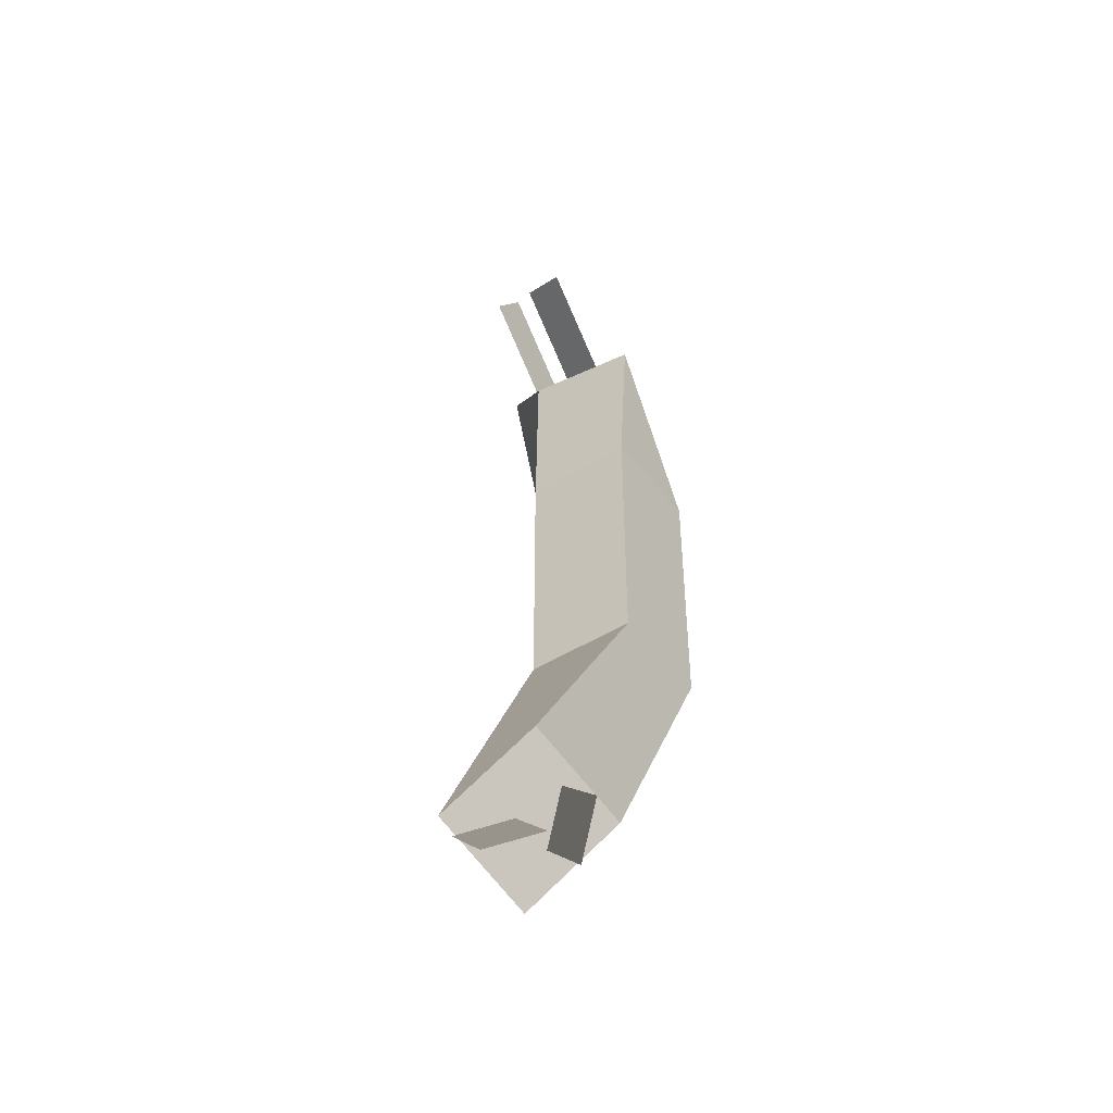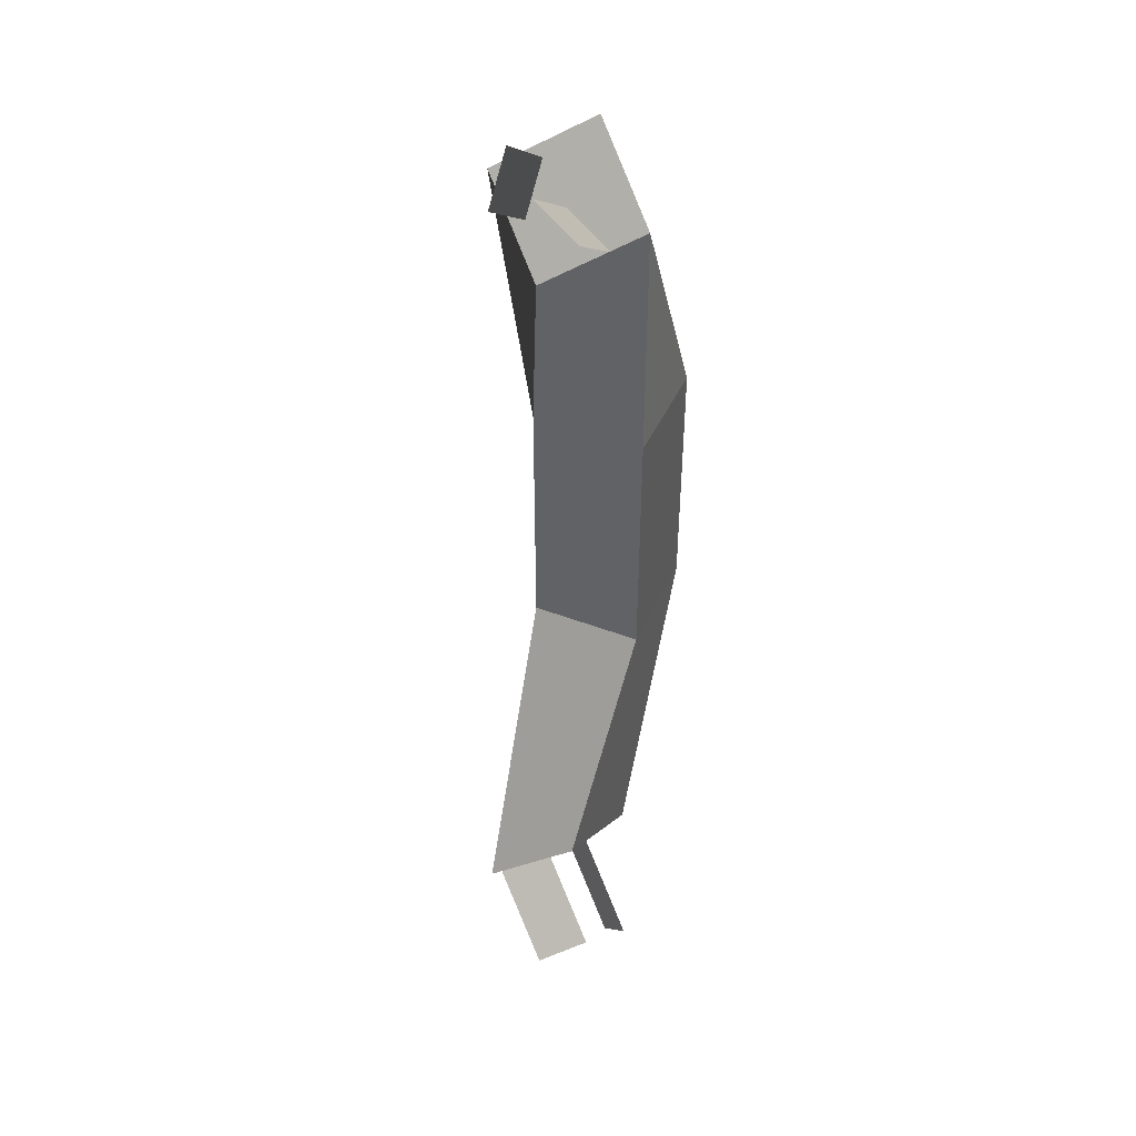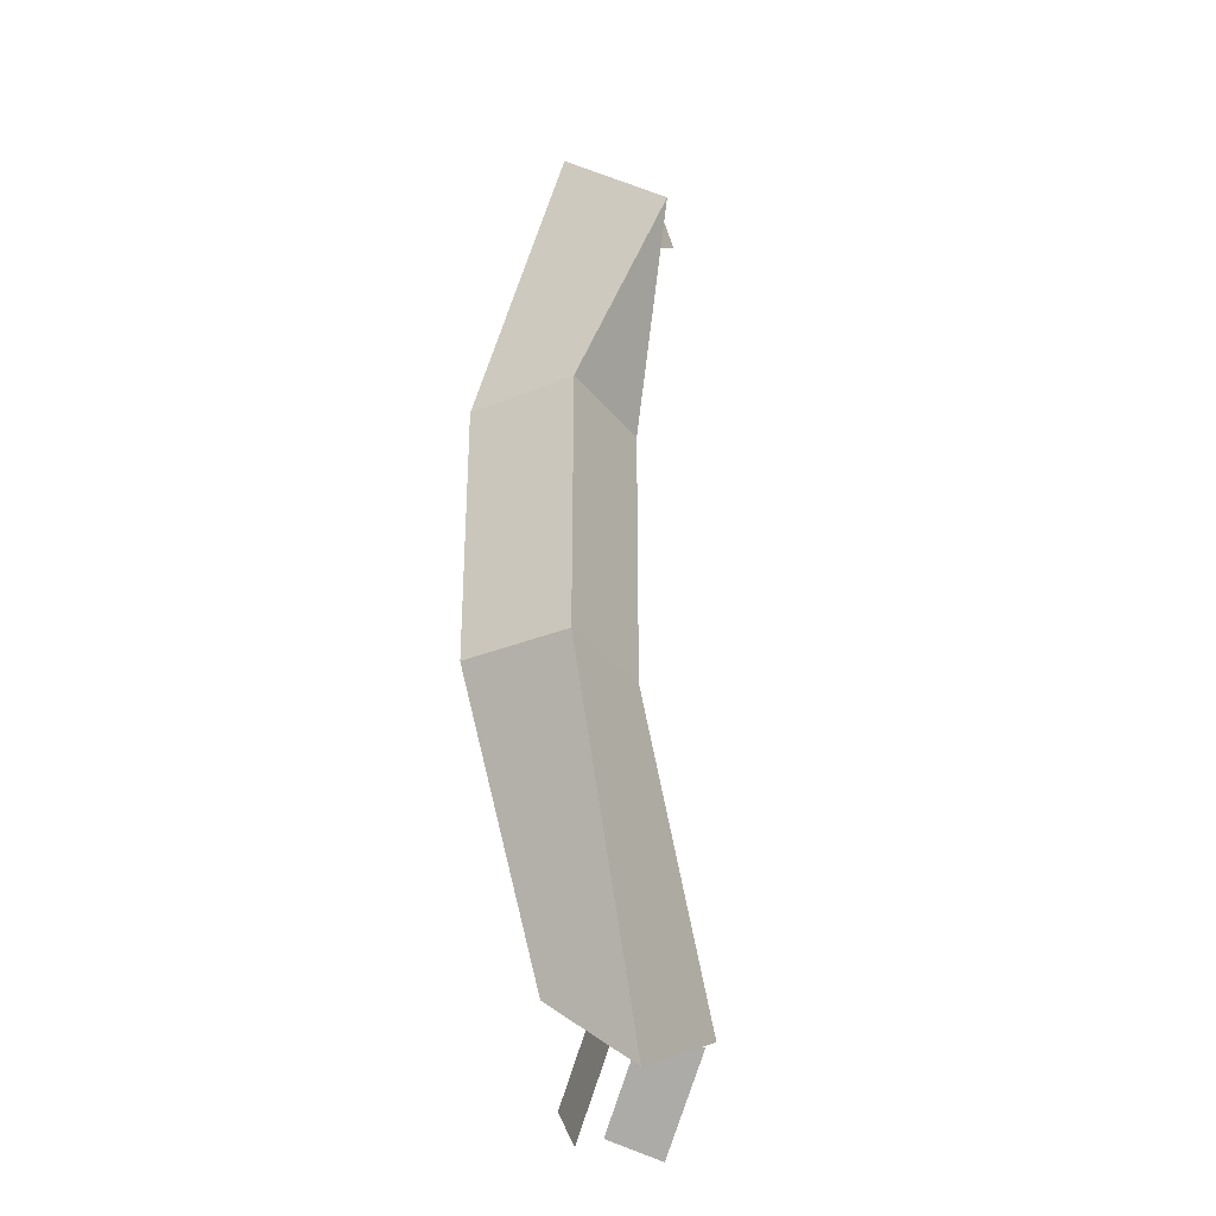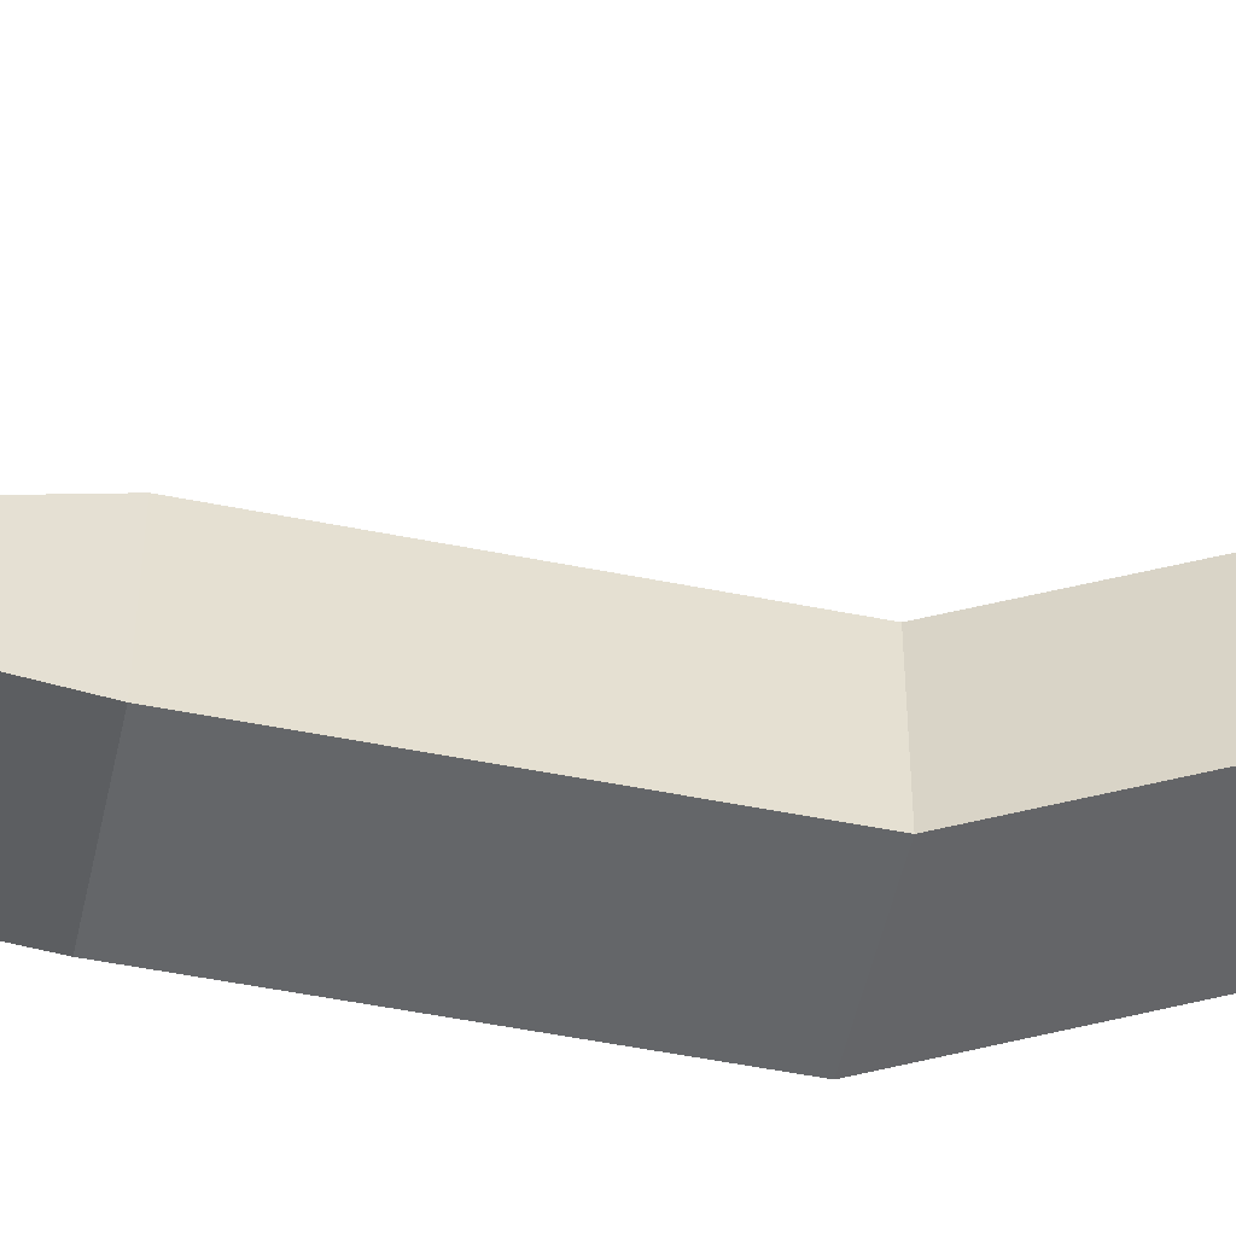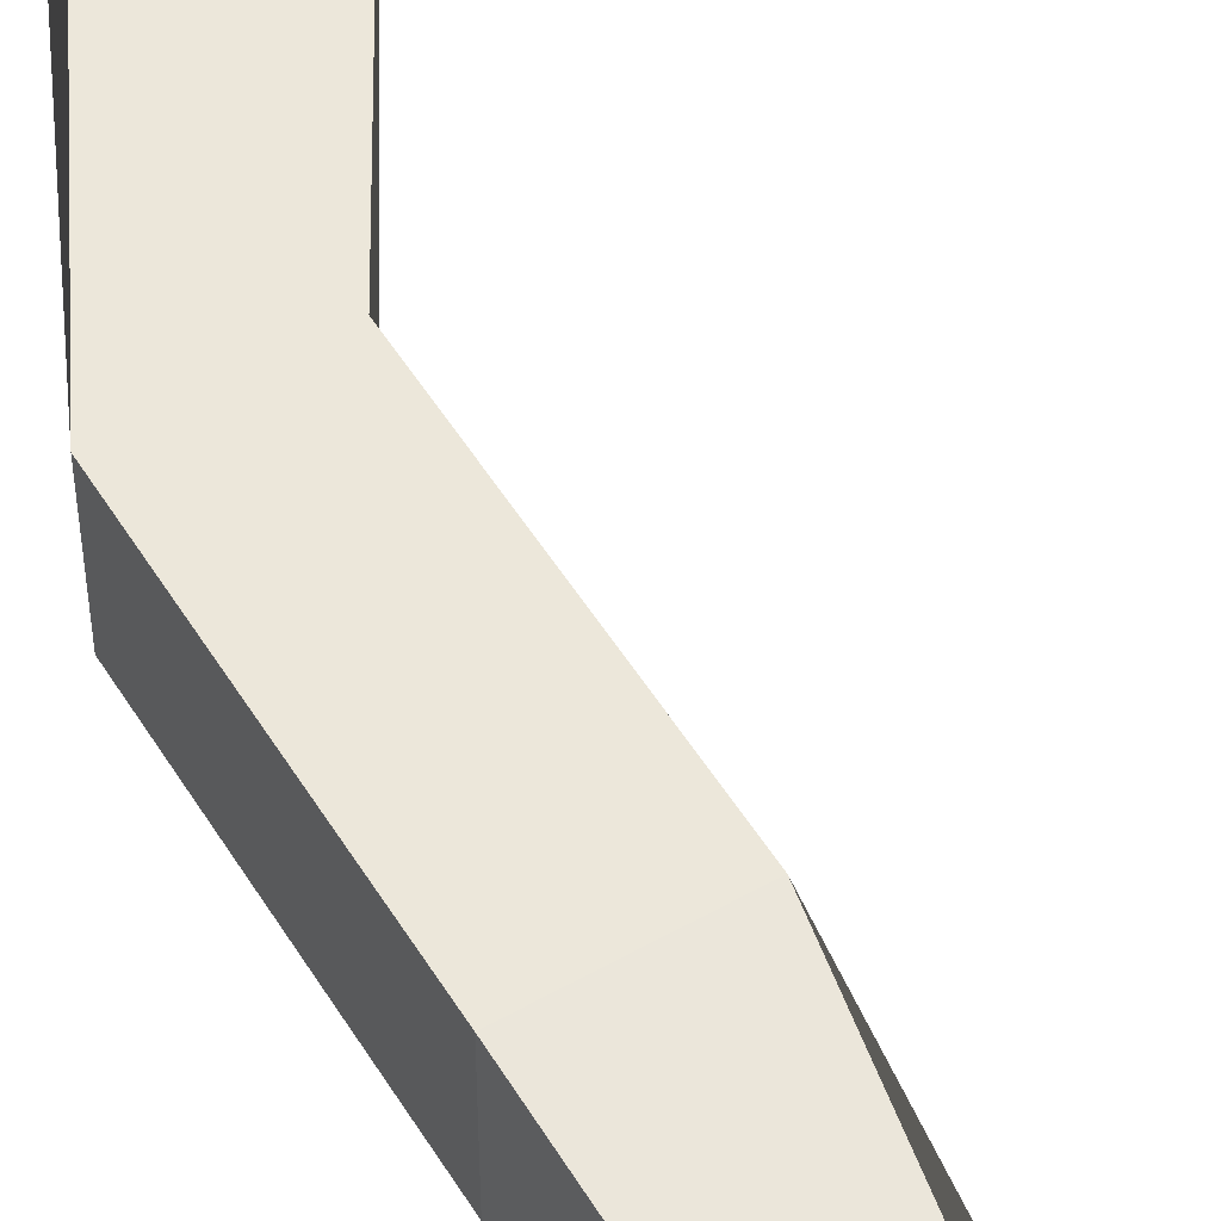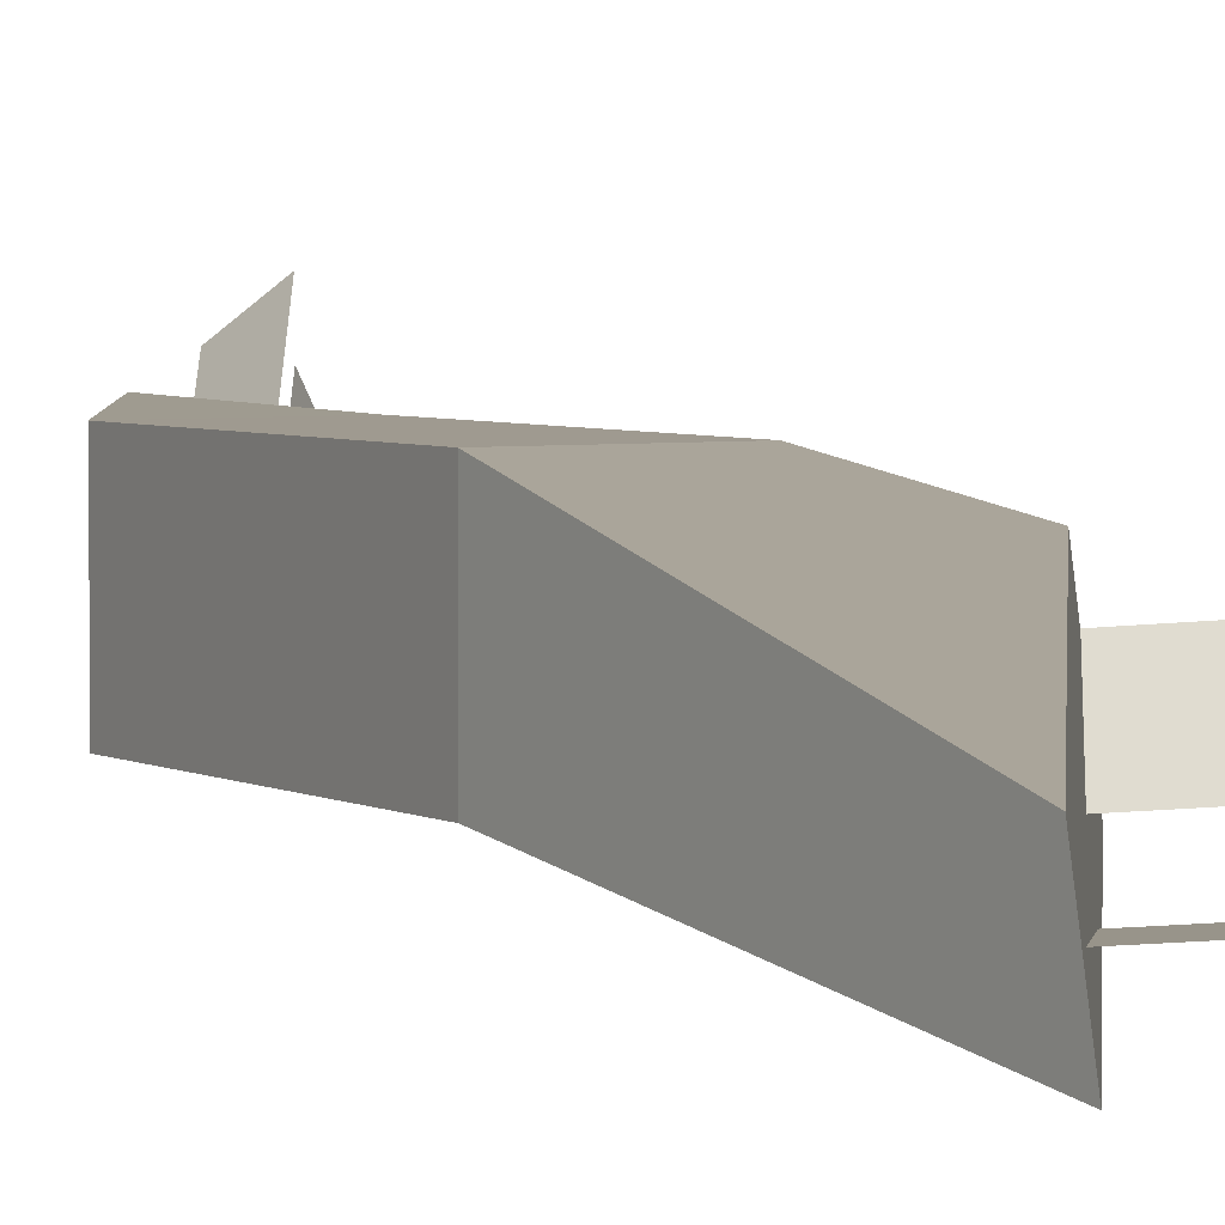
<metadata>
{"format":"obj","ext":"obj","renderer":"f3d","projection":"perspective","resolution":1024,"background":"white","views":[{"elev":-46.7,"azim":125.5,"up":"+Z"},{"elev":45.4,"azim":113.7,"up":"+Z"},{"elev":-30.7,"azim":-59.2,"up":"+Z"},{"elev":-51.7,"azim":77.7,"up":"+Y"},{"elev":53.4,"azim":-31.1,"up":"+Y"},{"elev":3.9,"azim":-29.8,"up":"+Y"}]}
</metadata>
<code>
o cube
v 0.1363 0.08353 0.3153
v 0.1519 0.101 -0.5458
v 0.2047 0.1765 -0.6302
v 0.1277 0.06644 -0.5919
v 0.1805 0.1419 -0.6763
v 0.1668 0.05789 -0.575
v 0.2196 0.1334 -0.6595
v 0.201 0.01012 -0.5963
v 0.2539 0.08561 -0.6807
v -0.001267 -0.0149 0.2997
v 0.09752 -0.006261 0.3758
v 0.03697 -0.01703 0.2503
v 0.1358 -0.008384 0.3264
v 0.02173 0.0206 0.2658
v 0.1205 0.02924 0.3419
v 0.0375 0.07489 0.2392
v 0.01917 0.1079 0.2592
v 0.2022 0.1065 -0.5094
v 0.07157 0.009654 0.2023
v 0.2212 0.008731 -0.5849
v -0.03668 0.031 0.3405
v 0.0905 0.1256 -0.5623
v 0.01572 -0.0672 0.2836
v 0.1096 0.02778 -0.6378
v -0.0625 0.125 0.02083
v -0.0625 -1.388e-17 0.02083
v -0.0625 0.125 -0.2708
v -0.0625 -1.388e-17 -0.2708
v 0.0625 -2.776e-17 0.02083
v 0.0625 -2.776e-17 -0.2708
v 0.0625 0.125 0.02083
v 0.0625 0.125 -0.2708
f 5 3 2 4
f 9 7 6 8
f 10 11 13 12
f 14 15 1 16
f 18 32 30 20
f 24 28 27 22
f 22 27 32 18
f 20 30 28 24
f 19 17 21 23
f 24 22 18 20
f 21 25 26 23
f 25 27 28 26
f 23 26 29 19
f 26 28 30 29
f 19 29 31 17
f 29 30 32 31
f 17 31 25 21
f 31 32 27 25

</code>
